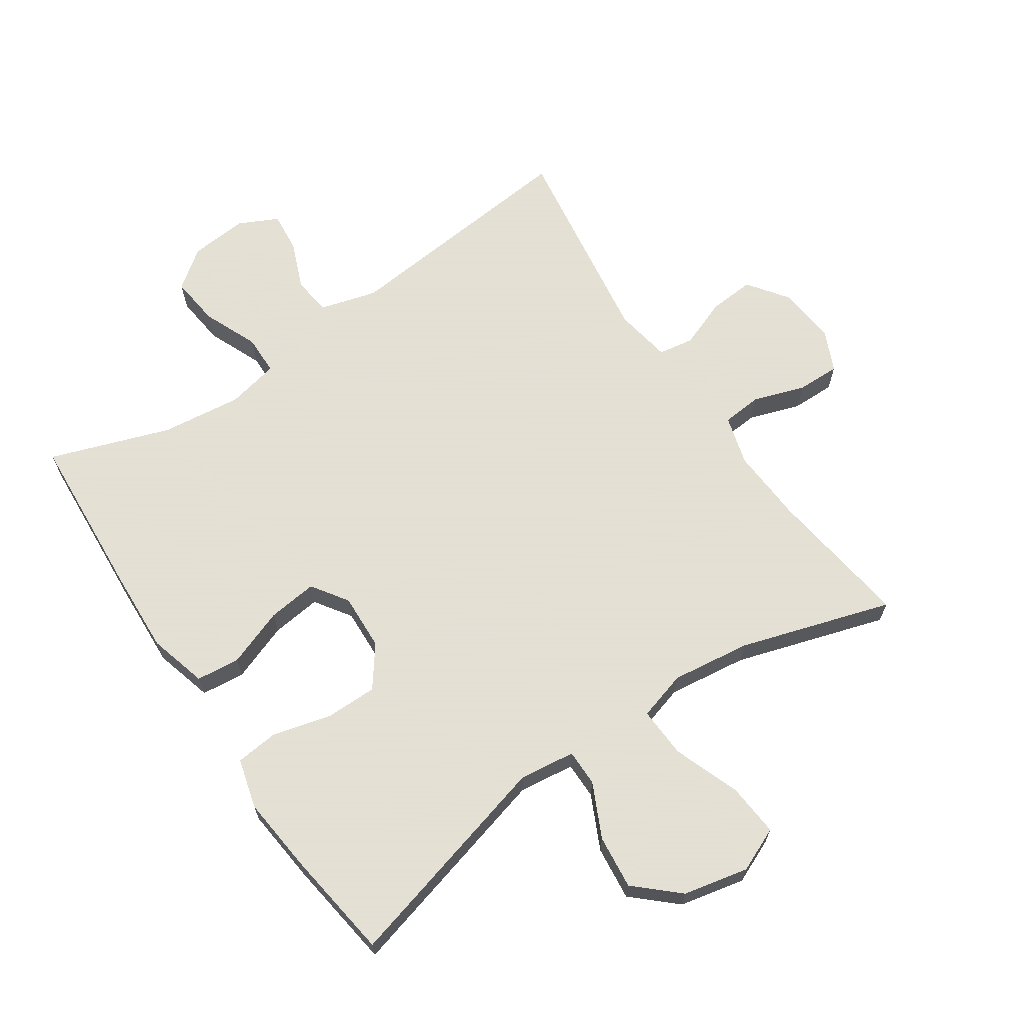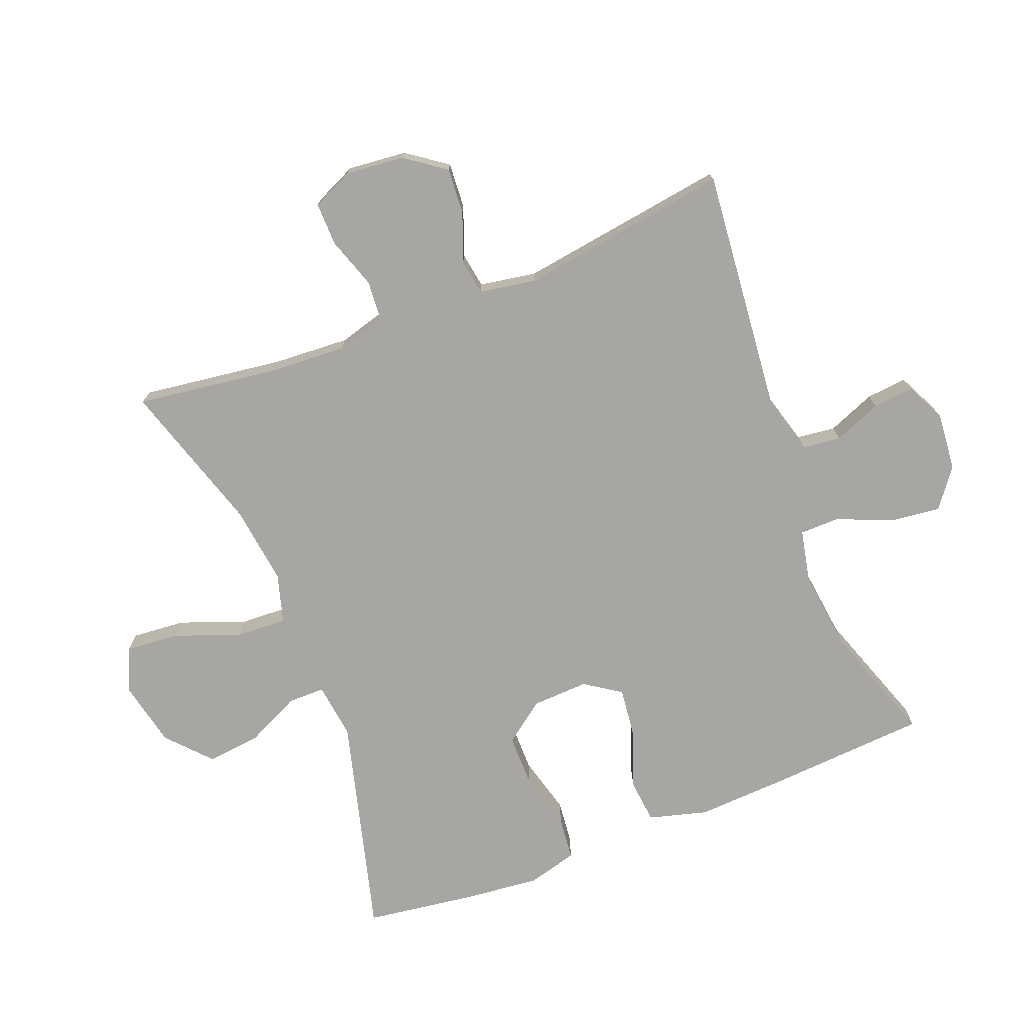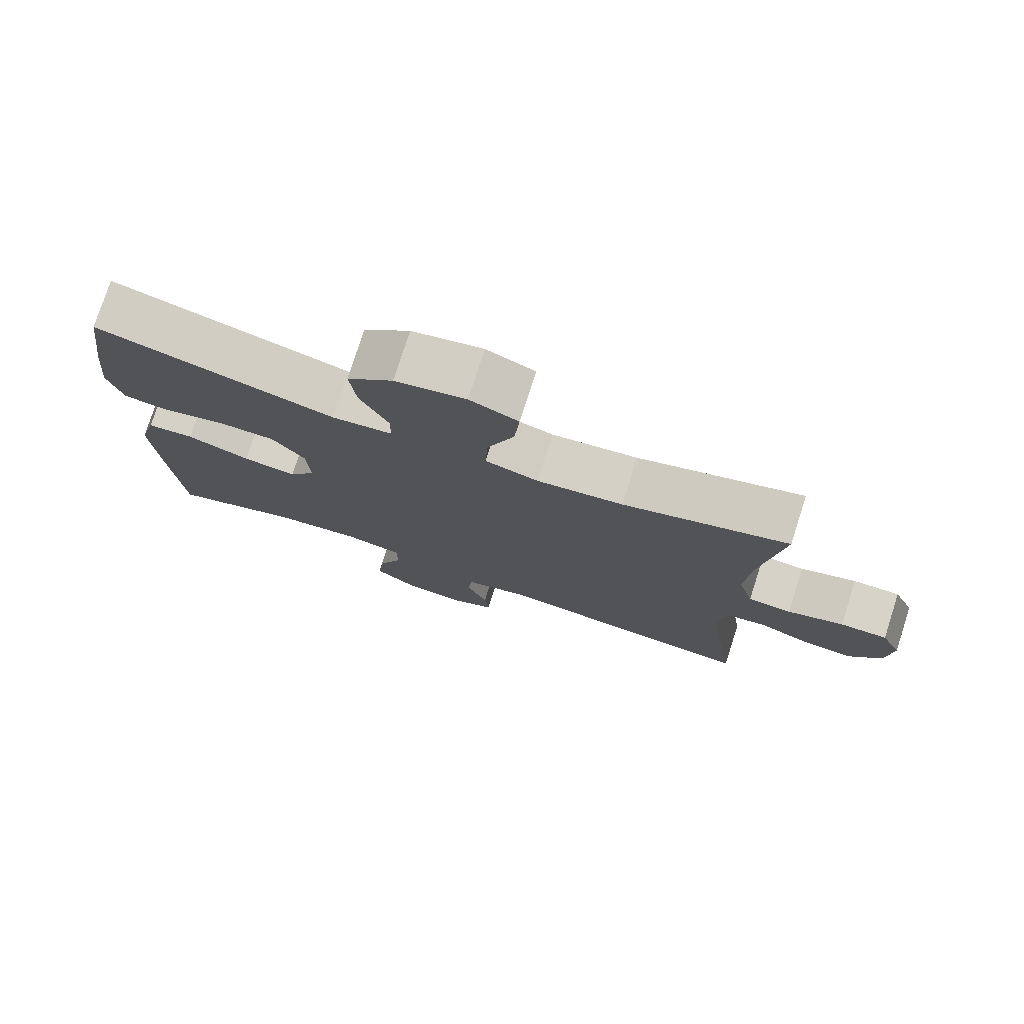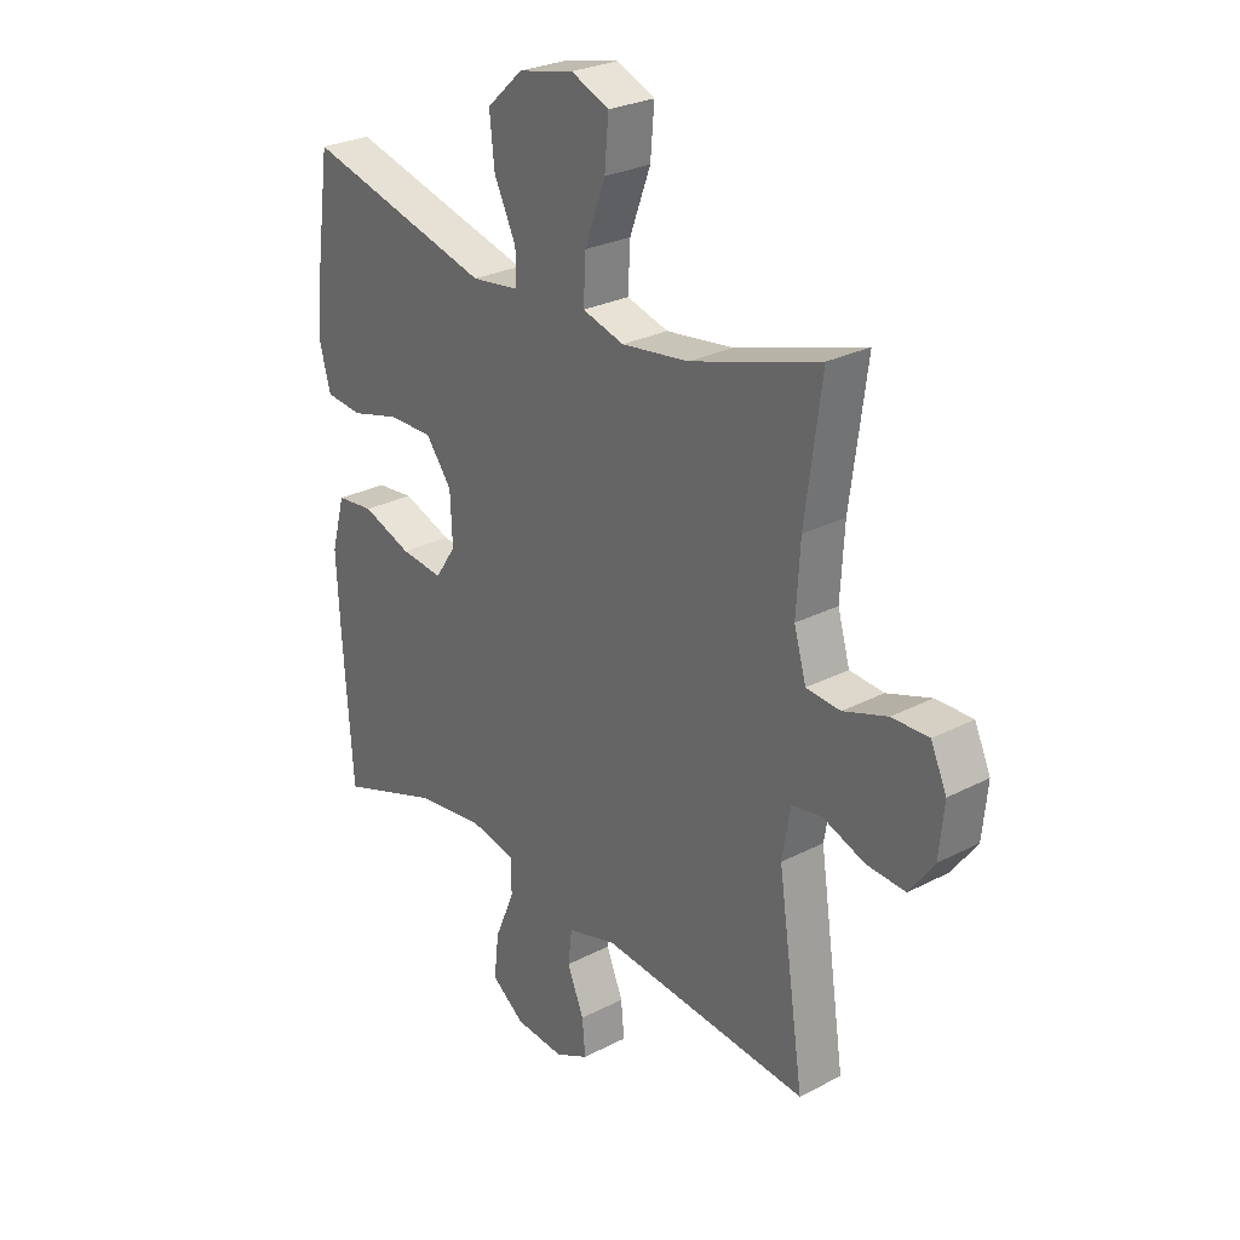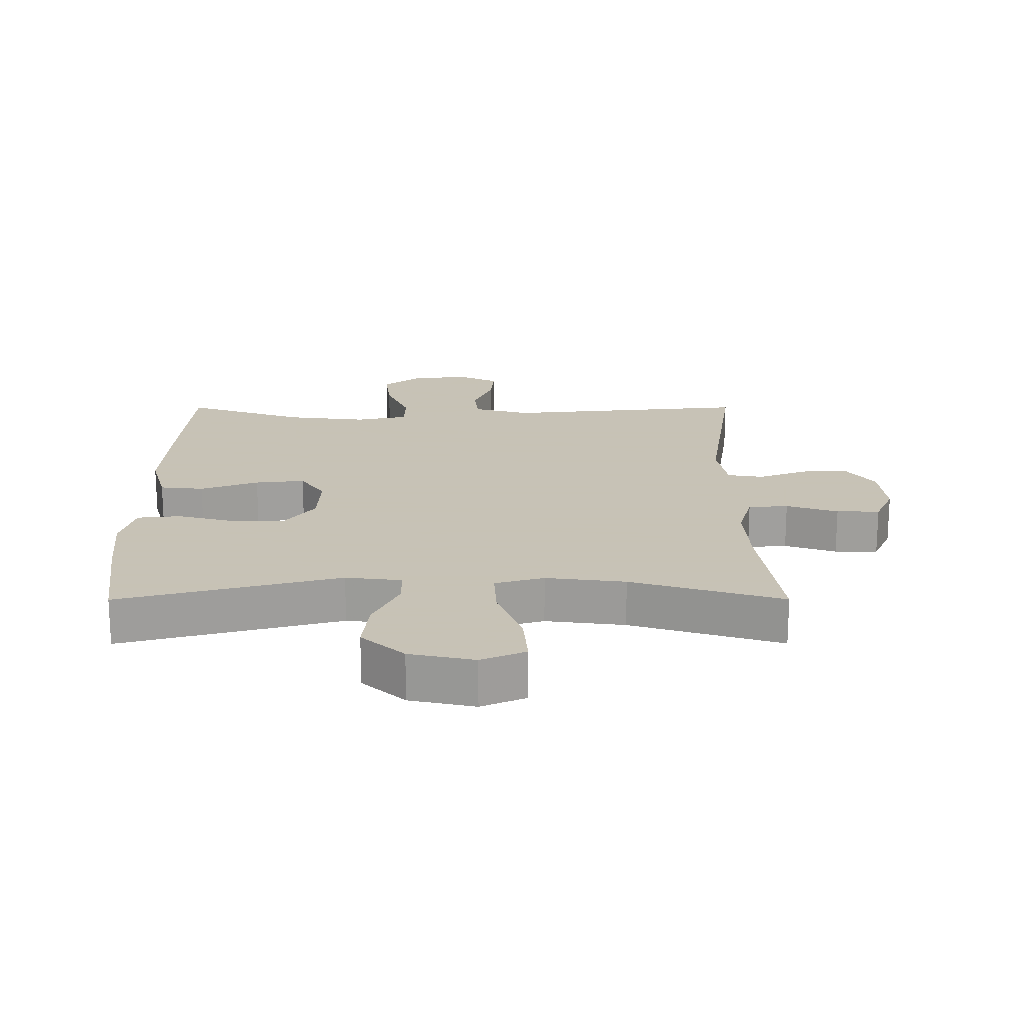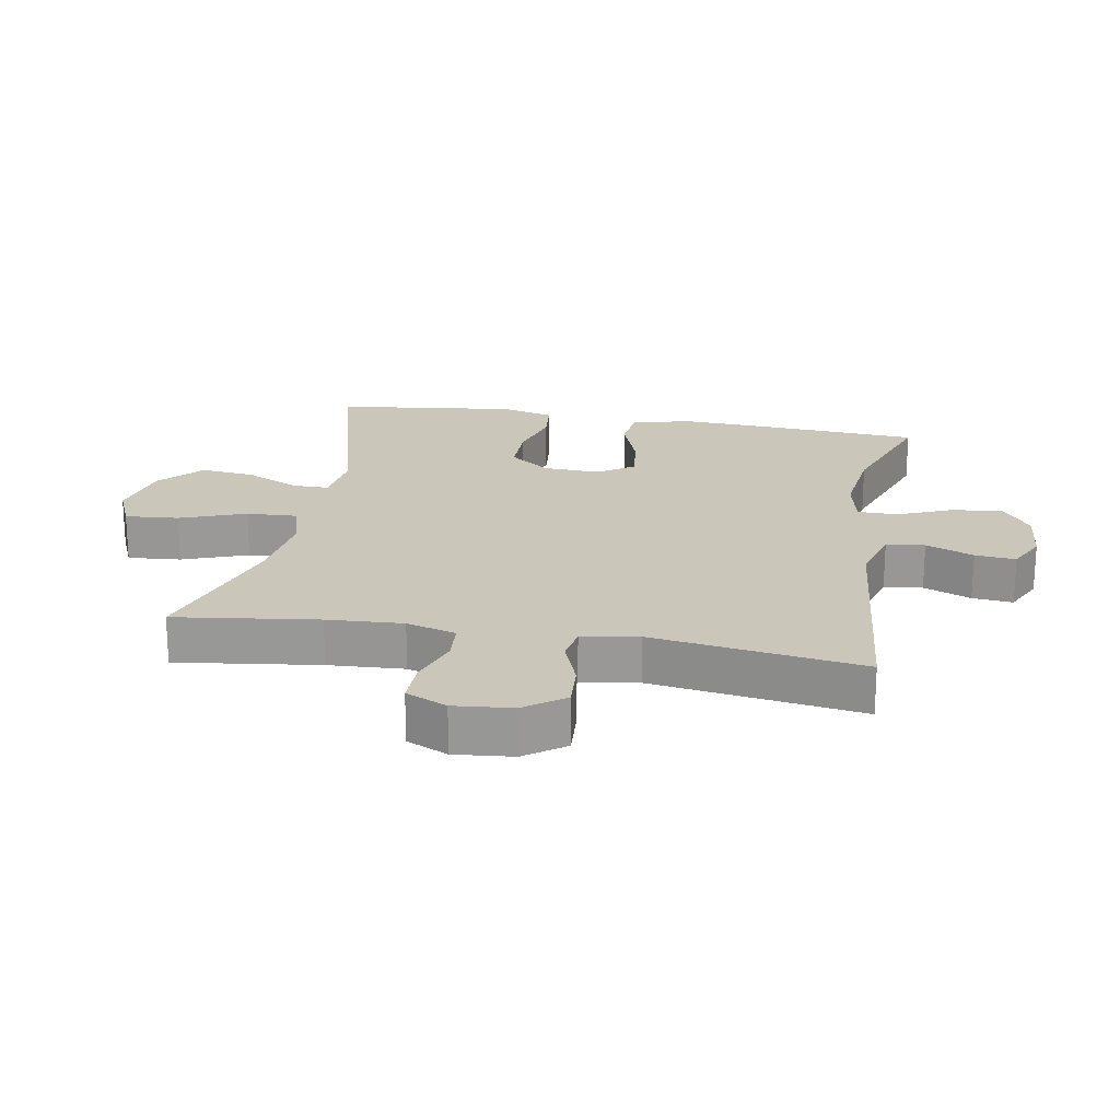
<metadata>
{"format":"obj","ext":"obj","renderer":"f3d","projection":"perspective","resolution":1024,"background":"white","views":[{"elev":66.2,"azim":-34.1,"up":"+Y"},{"elev":-74.3,"azim":111.4,"up":"+Y"},{"elev":77.1,"azim":17.8,"up":"+Z"},{"elev":27.0,"azim":51.1,"up":"+Z"},{"elev":19.1,"azim":-0.1,"up":"+Y"},{"elev":21.2,"azim":100.1,"up":"+Y"}]}
</metadata>
<code>
v -0.5 0.07 -0.5
v -0.517 0.07 -0.25
v -0.524 0.07 -0.112
v -0.499 0.07 -0.021
v -0.431 0.07 -0.014
v -0.341 0.07 -0.047
v -0.264 0.07 -0.056
v -0.226 0.07 0
v -0.23 0.07 0.088
v -0.277 0.07 0.151
v -0.358 0.07 0.151
v -0.448 0.07 0.127
v -0.515 0.07 0.134
v -0.536 0.07 0.211
v -0.524 0.07 0.328
v -0.5 0.07 0.5
v -0.159 0.07 0.409
v -0.072 0.07 0.42
v -0.072 0.07 0.477
v -0.112 0.07 0.561
v -0.121 0.07 0.645
v -0.055 0.07 0.705
v 0.046 0.07 0.727
v 0.115 0.07 0.697
v 0.108 0.07 0.614
v 0.07 0.07 0.512
v 0.066 0.07 0.433
v 0.142 0.07 0.411
v 0.265 0.07 0.427
v 0.5 0.07 0.5
v 0.47 0.07 0.278
v 0.463 0.07 0.16
v 0.485 0.07 0.083
v 0.547 0.07 0.078
v 0.627 0.07 0.105
v 0.694 0.07 0.106
v 0.723 0.07 0.042
v 0.714 0.07 -0.049
v 0.669 0.07 -0.111
v 0.598 0.07 -0.106
v 0.522 0.07 -0.077
v 0.467 0.07 -0.086
v 0.452 0.07 -0.174
v 0.5 0.07 -0.5
v 0.119 0.07 -0.463
v 0.03 0.07 -0.488
v 0.023 0.07 -0.548
v 0.053 0.07 -0.622
v 0.059 0.07 -0.685
v -0.002 0.07 -0.715
v -0.092 0.07 -0.707
v -0.152 0.07 -0.662
v -0.143 0.07 -0.584
v -0.107 0.07 -0.499
v -0.108 0.07 -0.437
v -0.189 0.07 -0.42
v -0.314 0.07 -0.435
v -0.5 0 -0.5
v -0.517 0 -0.25
v -0.524 0 -0.112
v -0.499 0 -0.021
v -0.431 0 -0.014
v -0.341 0 -0.047
v -0.264 0 -0.056
v -0.226 0 0
v -0.23 0 0.088
v -0.277 0 0.151
v -0.358 0 0.151
v -0.448 0 0.127
v -0.515 0 0.134
v -0.536 0 0.211
v -0.524 0 0.328
v -0.5 0 0.5
v -0.159 0 0.409
v -0.072 0 0.42
v -0.072 0 0.477
v -0.112 0 0.561
v -0.121 0 0.645
v -0.055 0 0.705
v 0.046 0 0.727
v 0.115 0 0.697
v 0.108 0 0.614
v 0.07 0 0.512
v 0.066 0 0.433
v 0.142 0 0.411
v 0.265 0 0.427
v 0.5 0 0.5
v 0.47 0 0.278
v 0.463 0 0.16
v 0.485 0 0.083
v 0.547 0 0.078
v 0.627 0 0.105
v 0.694 0 0.106
v 0.723 0 0.042
v 0.714 0 -0.049
v 0.669 0 -0.111
v 0.598 0 -0.106
v 0.522 0 -0.077
v 0.467 0 -0.086
v 0.452 0 -0.174
v 0.5 0 -0.5
v 0.119 0 -0.463
v 0.03 0 -0.488
v 0.023 0 -0.548
v 0.053 0 -0.622
v 0.059 0 -0.685
v -0.002 0 -0.715
v -0.092 0 -0.707
v -0.152 0 -0.662
v -0.143 0 -0.584
v -0.107 0 -0.499
v -0.108 0 -0.437
v -0.189 0 -0.42
v -0.314 0 -0.435
f 52 53 54
f 51 52 54
f 50 51 54
f 49 50 54
f 48 49 54
f 47 48 54
f 46 47 54 55
f 45 46 55
f 45 55 56
f 44 45 56
f 43 44 56
f 39 40 41
f 38 39 41
f 37 38 41
f 36 37 41
f 35 36 41
f 34 35 41
f 33 34 41 42
f 43 56 57
f 42 43 57
f 33 42 57
f 32 33 57
f 24 25 26
f 23 24 26
f 22 23 26
f 21 22 26
f 20 21 26
f 19 20 26
f 18 19 26 27
f 17 18 27 28
f 15 16 17
f 14 15 17
f 13 14 17
f 12 13 17
f 11 12 17
f 10 11 17 28
f 4 5 6
f 3 4 6
f 2 3 6
f 1 2 6
f 57 1 6
f 57 6 7
f 57 7 8
f 32 57 8
f 31 32 8
f 31 8 9
f 30 31 9
f 29 30 9
f 9 10 28 29
f 111 110 109
f 111 109 108
f 111 108 107
f 111 107 106
f 111 106 105
f 111 105 104
f 112 111 104 103
f 112 103 102
f 113 112 102
f 113 102 101
f 113 101 100
f 98 97 96
f 98 96 95
f 98 95 94
f 98 94 93
f 98 93 92
f 98 92 91
f 99 98 91 90
f 114 113 100
f 114 100 99
f 114 99 90
f 114 90 89
f 83 82 81
f 83 81 80
f 83 80 79
f 83 79 78
f 83 78 77
f 83 77 76
f 84 83 76 75
f 85 84 75 74
f 74 73 72
f 74 72 71
f 74 71 70
f 74 70 69
f 74 69 68
f 85 74 68 67
f 63 62 61
f 63 61 60
f 63 60 59
f 63 59 58
f 63 58 114
f 64 63 114
f 65 64 114
f 65 114 89
f 65 89 88
f 66 65 88
f 66 88 87
f 66 87 86
f 86 85 67 66
f 1 58 59 2
f 2 59 60 3
f 3 60 61 4
f 4 61 62 5
f 5 62 63 6
f 6 63 64 7
f 7 64 65 8
f 8 65 66 9
f 9 66 67 10
f 10 67 68 11
f 11 68 69 12
f 12 69 70 13
f 13 70 71 14
f 14 71 72 15
f 15 72 73 16
f 16 73 74 17
f 17 74 75 18
f 18 75 76 19
f 19 76 77 20
f 20 77 78 21
f 21 78 79 22
f 22 79 80 23
f 23 80 81 24
f 24 81 82 25
f 25 82 83 26
f 26 83 84 27
f 27 84 85 28
f 28 85 86 29
f 29 86 87 30
f 30 87 88 31
f 31 88 89 32
f 32 89 90 33
f 33 90 91 34
f 34 91 92 35
f 35 92 93 36
f 36 93 94 37
f 37 94 95 38
f 38 95 96 39
f 39 96 97 40
f 40 97 98 41
f 41 98 99 42
f 42 99 100 43
f 43 100 101 44
f 44 101 102 45
f 45 102 103 46
f 46 103 104 47
f 47 104 105 48
f 48 105 106 49
f 49 106 107 50
f 50 107 108 51
f 51 108 109 52
f 52 109 110 53
f 53 110 111 54
f 54 111 112 55
f 55 112 113 56
f 56 113 114 57
f 57 114 58 1

</code>
